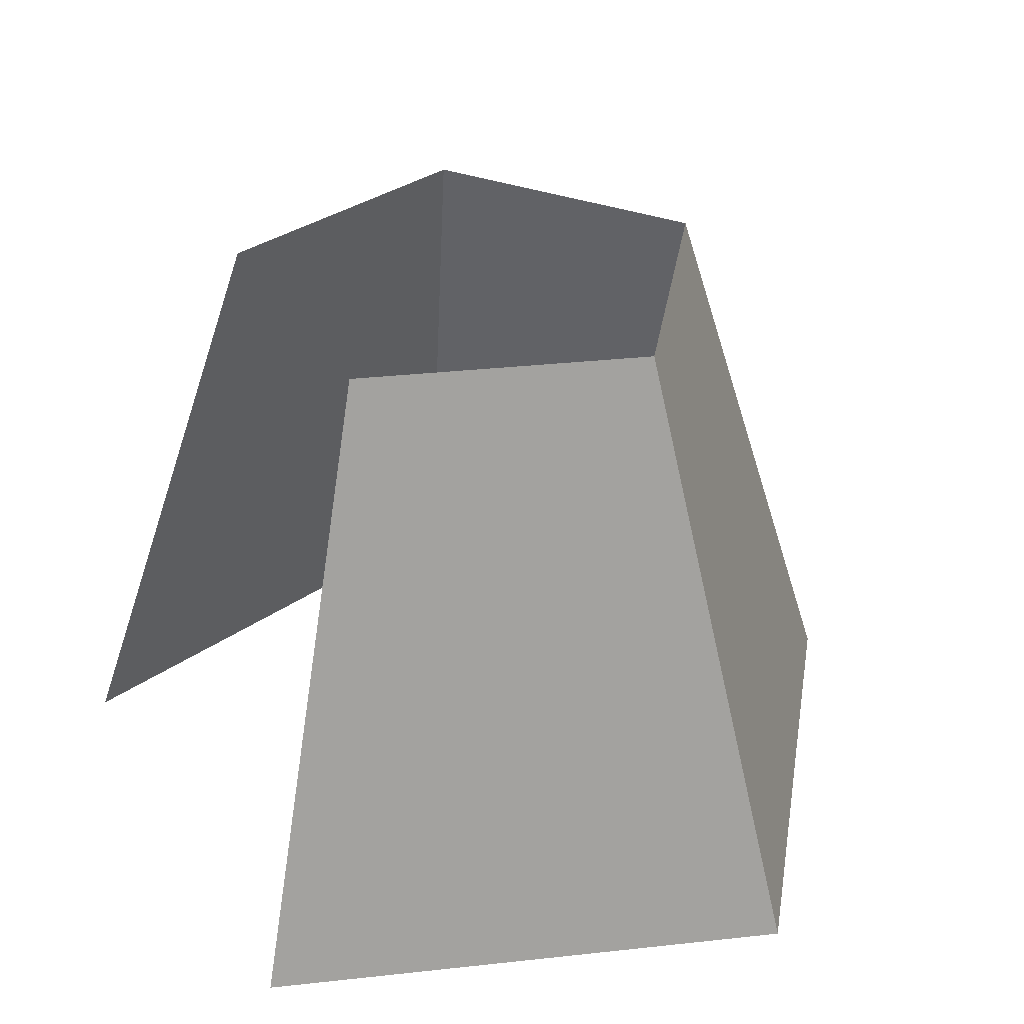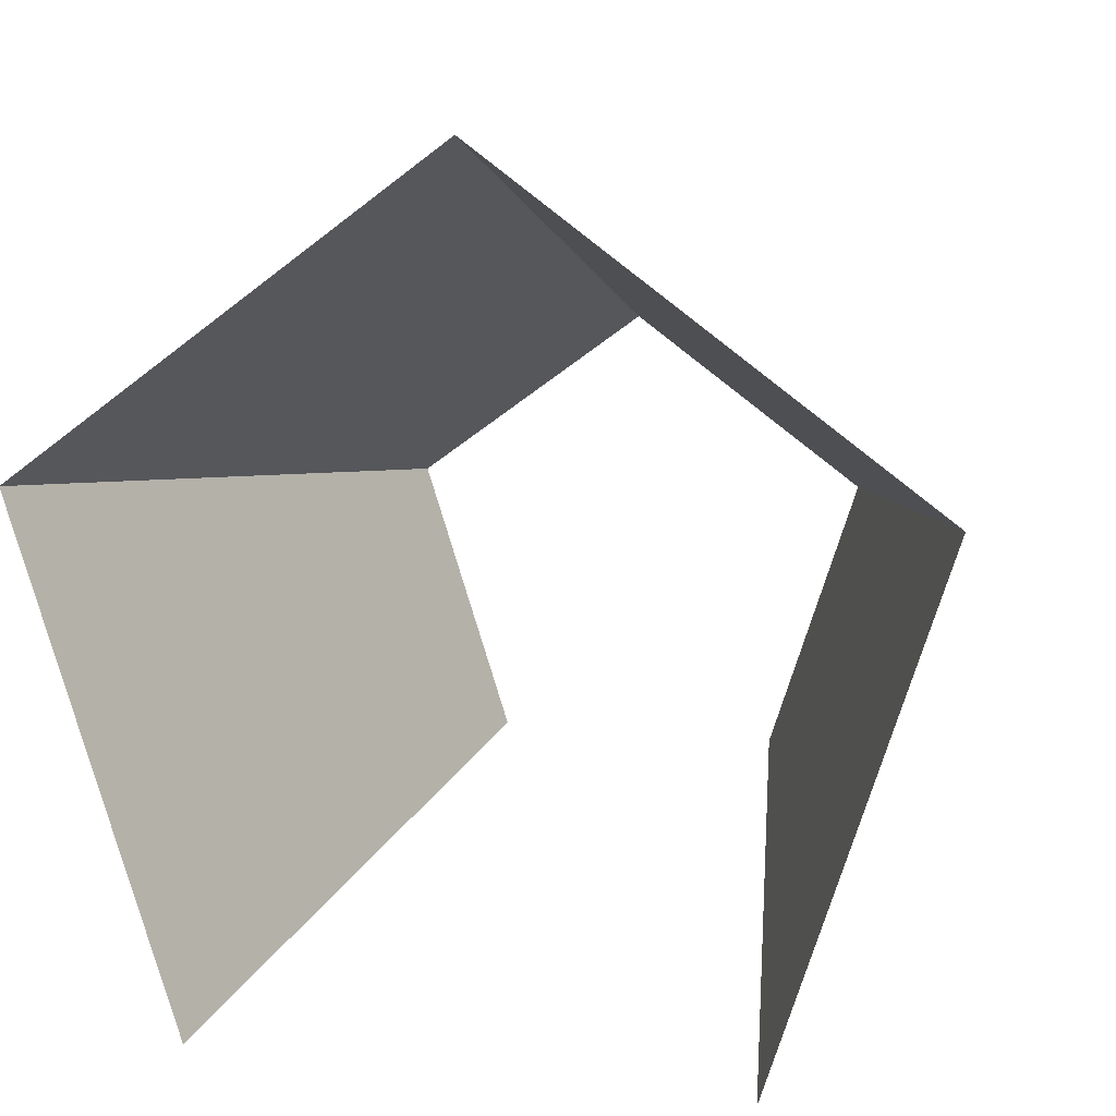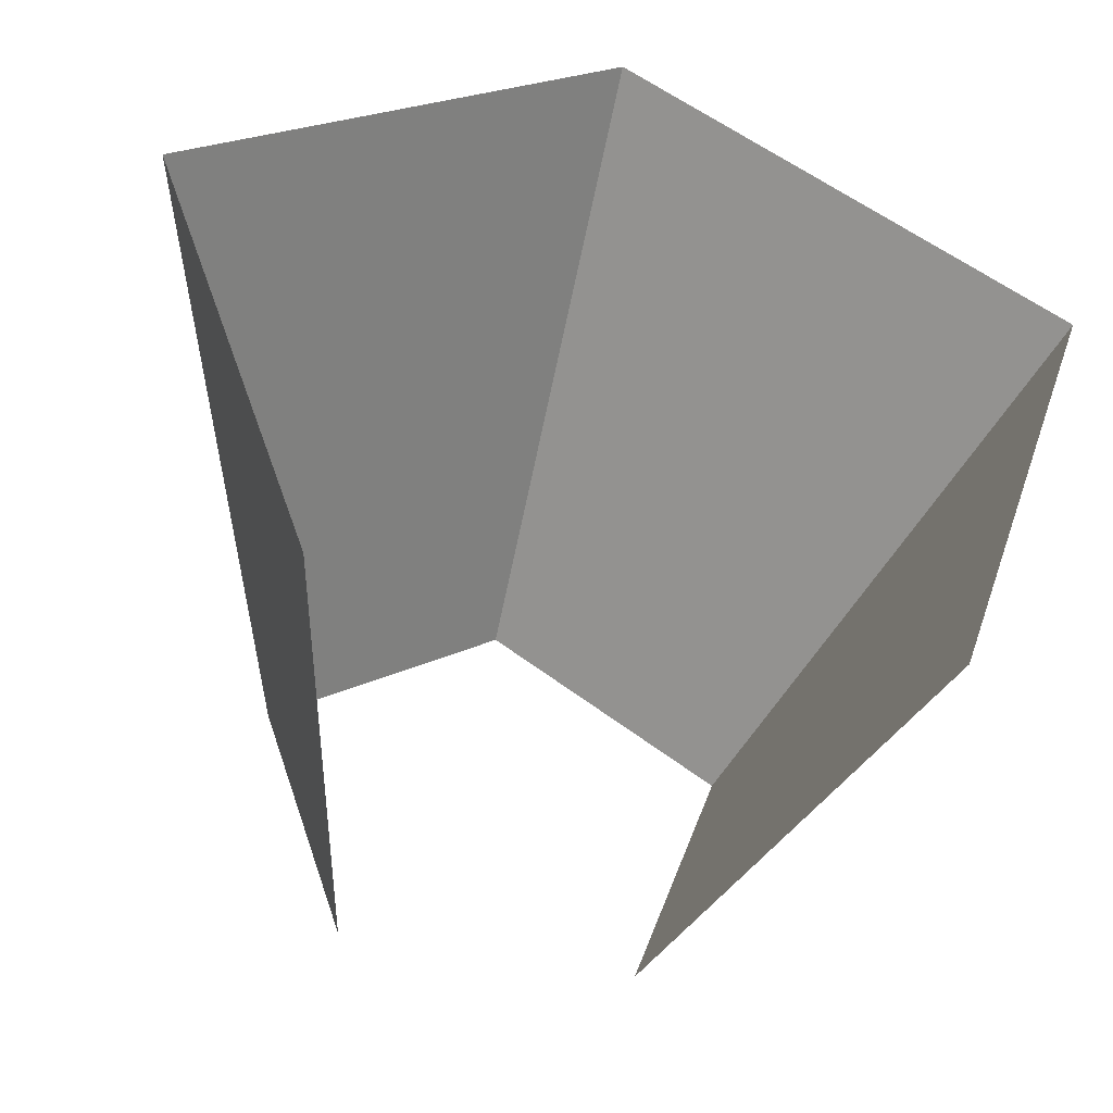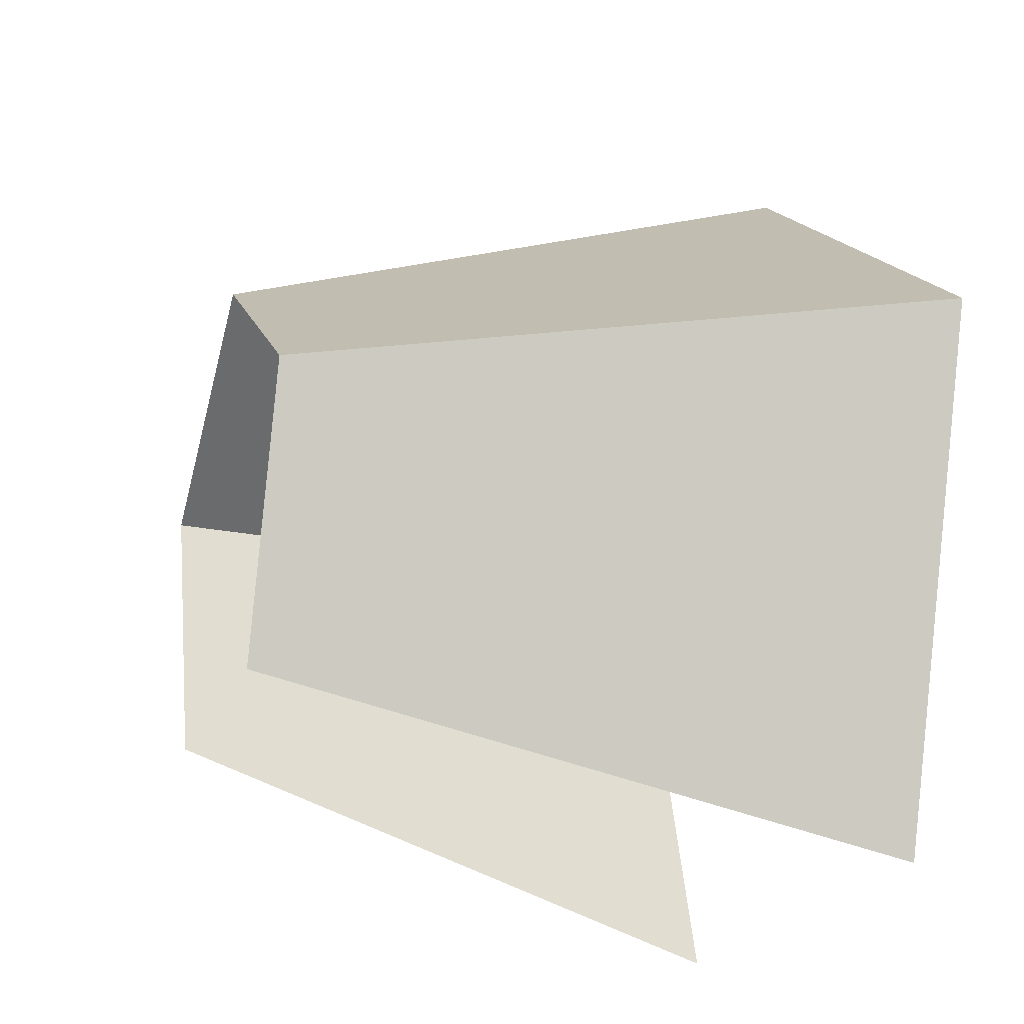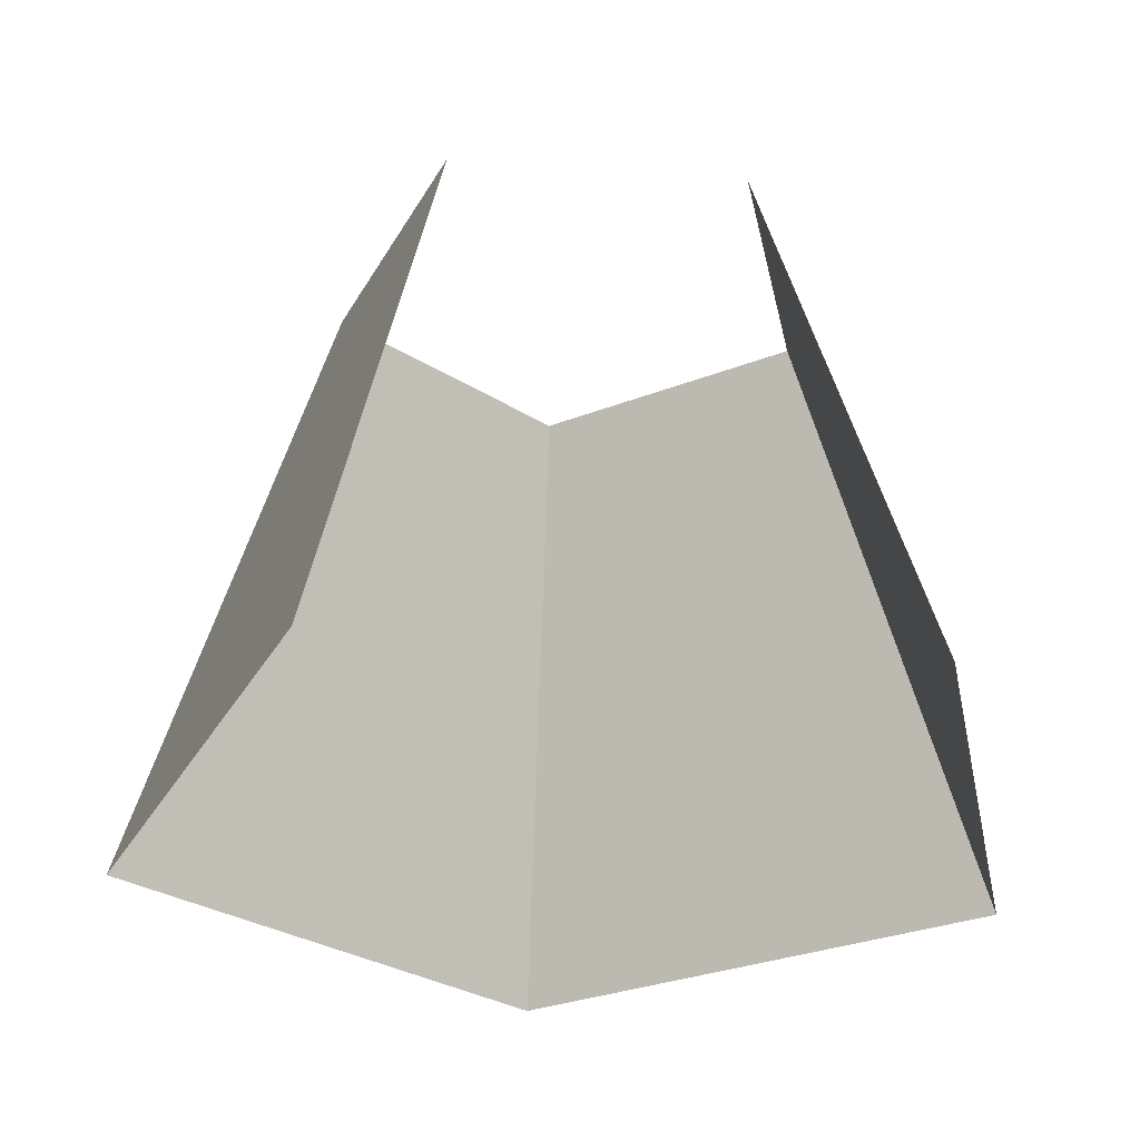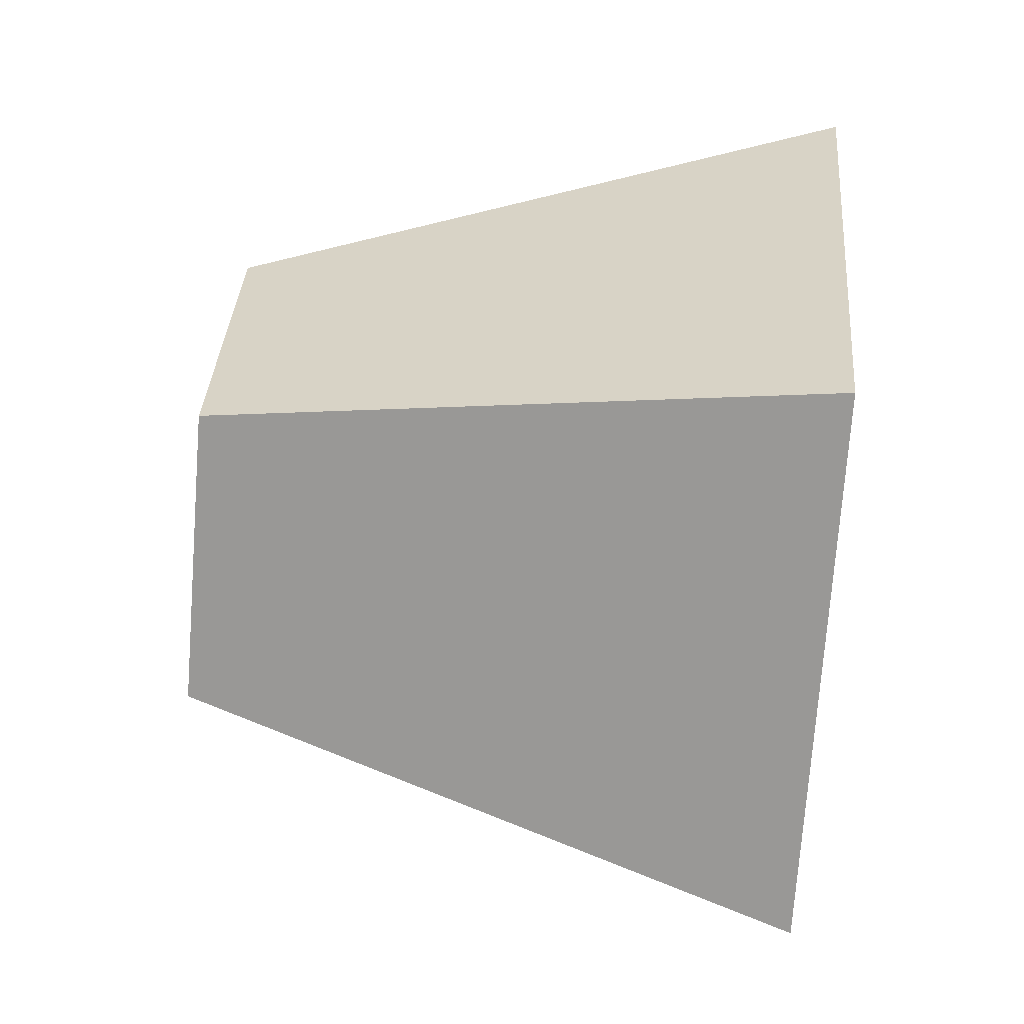
<metadata>
{"format":"obj","ext":"obj","renderer":"f3d","projection":"perspective","resolution":1024,"background":"white","views":[{"elev":33.0,"azim":63.4,"up":"+Z"},{"elev":10.3,"azim":-163.8,"up":"+Y"},{"elev":-49.2,"azim":167.4,"up":"+Y"},{"elev":-20.9,"azim":71.8,"up":"+Y"},{"elev":-30.3,"azim":-6.4,"up":"+Z"},{"elev":71.1,"azim":95.3,"up":"+Y"}]}
</metadata>
<code>
o Cylinder.001_Cylinder.003
v 0.09307 0.03024 0.1269
v -0 0.09786 0.1269
v 0.05752 -0.07917 0.1269
v -0.05752 -0.07917 0.1269
v -0.09307 0.03024 0.1269
v 0.05131 0.01667 0.2593
v -0 0.05396 0.2593
v 0.03171 -0.04365 0.2593
v -0.03171 -0.04365 0.2593
v -0.05131 0.01667 0.2593
f 6 2 7
f 6 3 1
f 10 4 9
f 10 2 5
f 6 1 2
f 6 8 3
f 10 5 4
f 10 7 2

</code>
